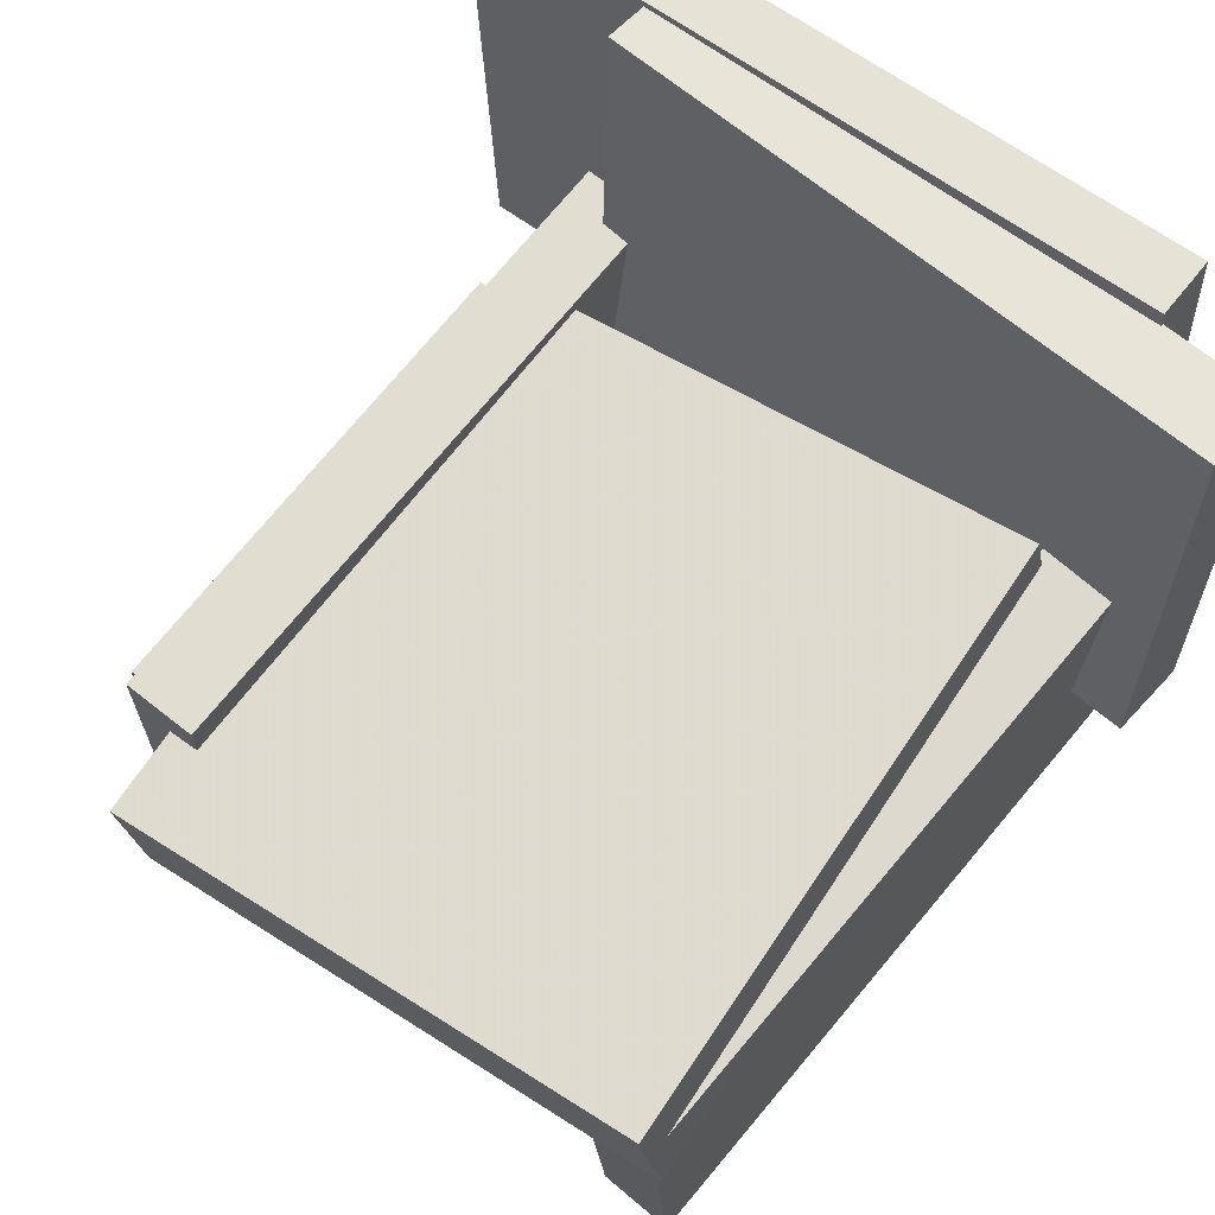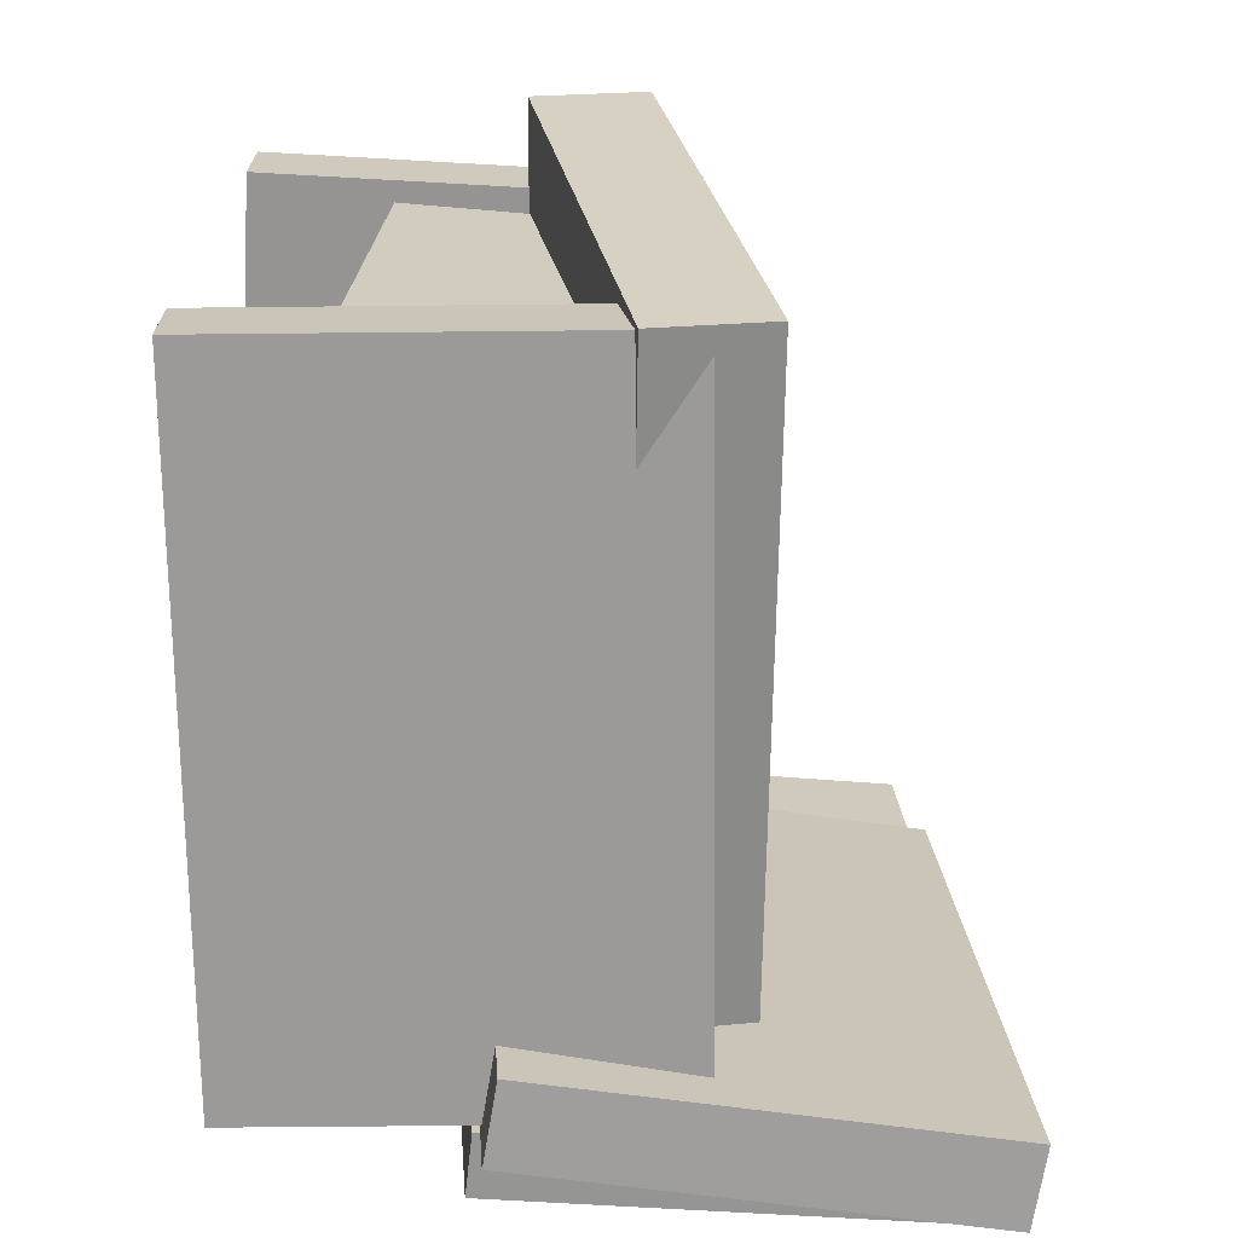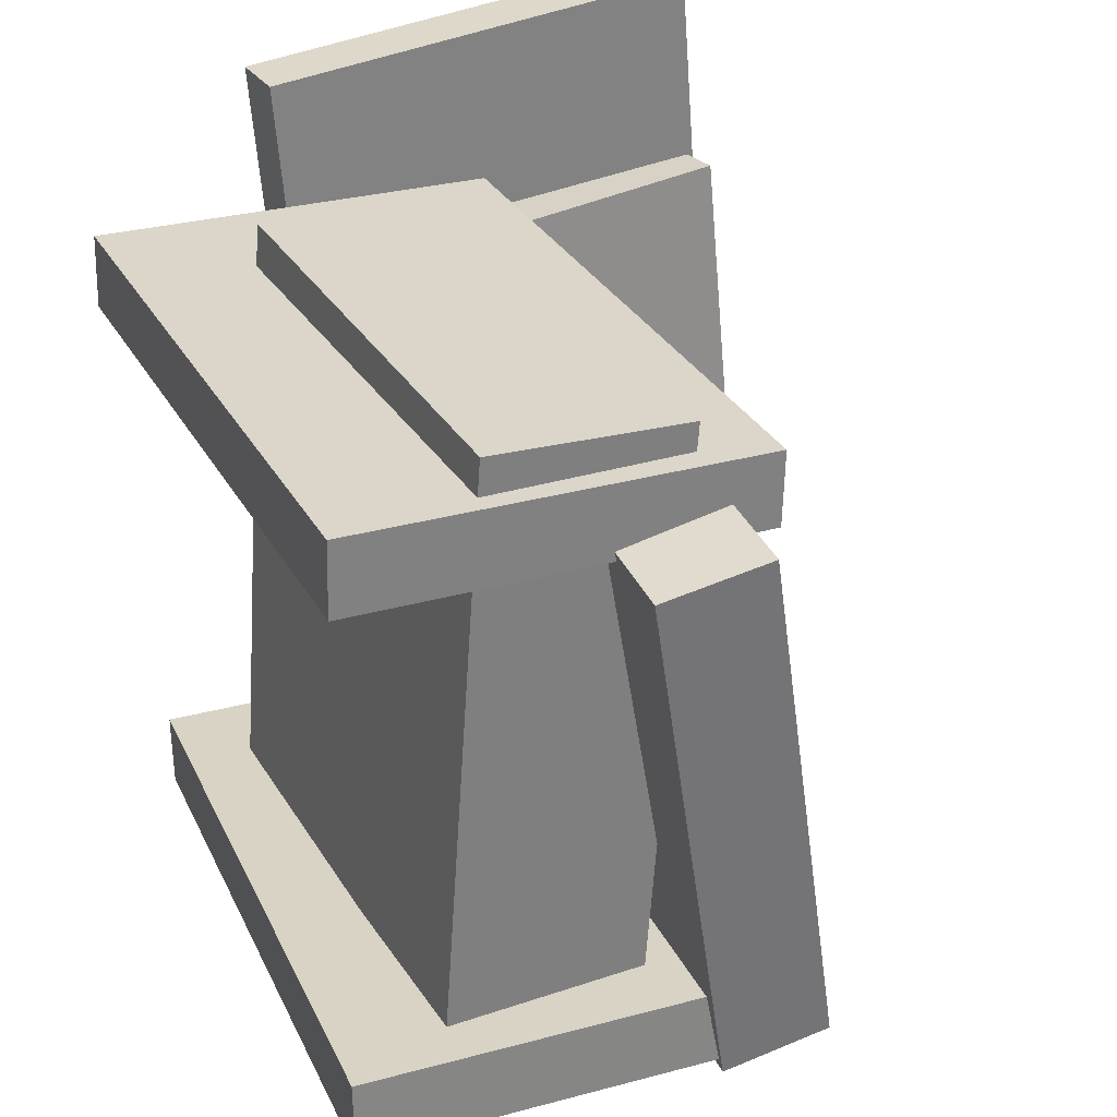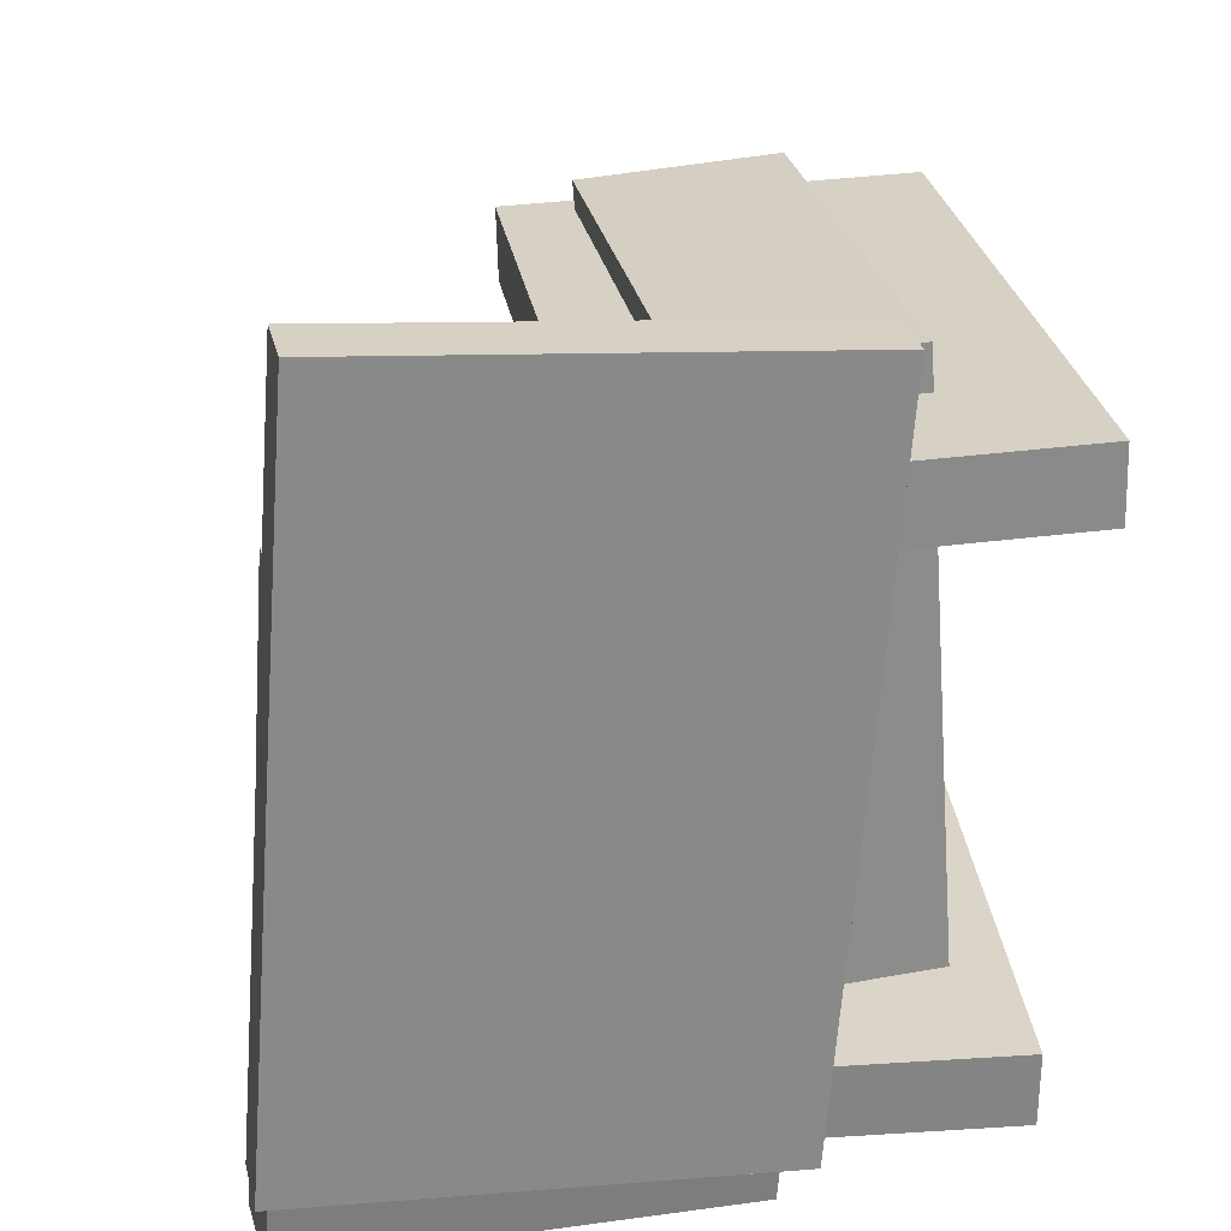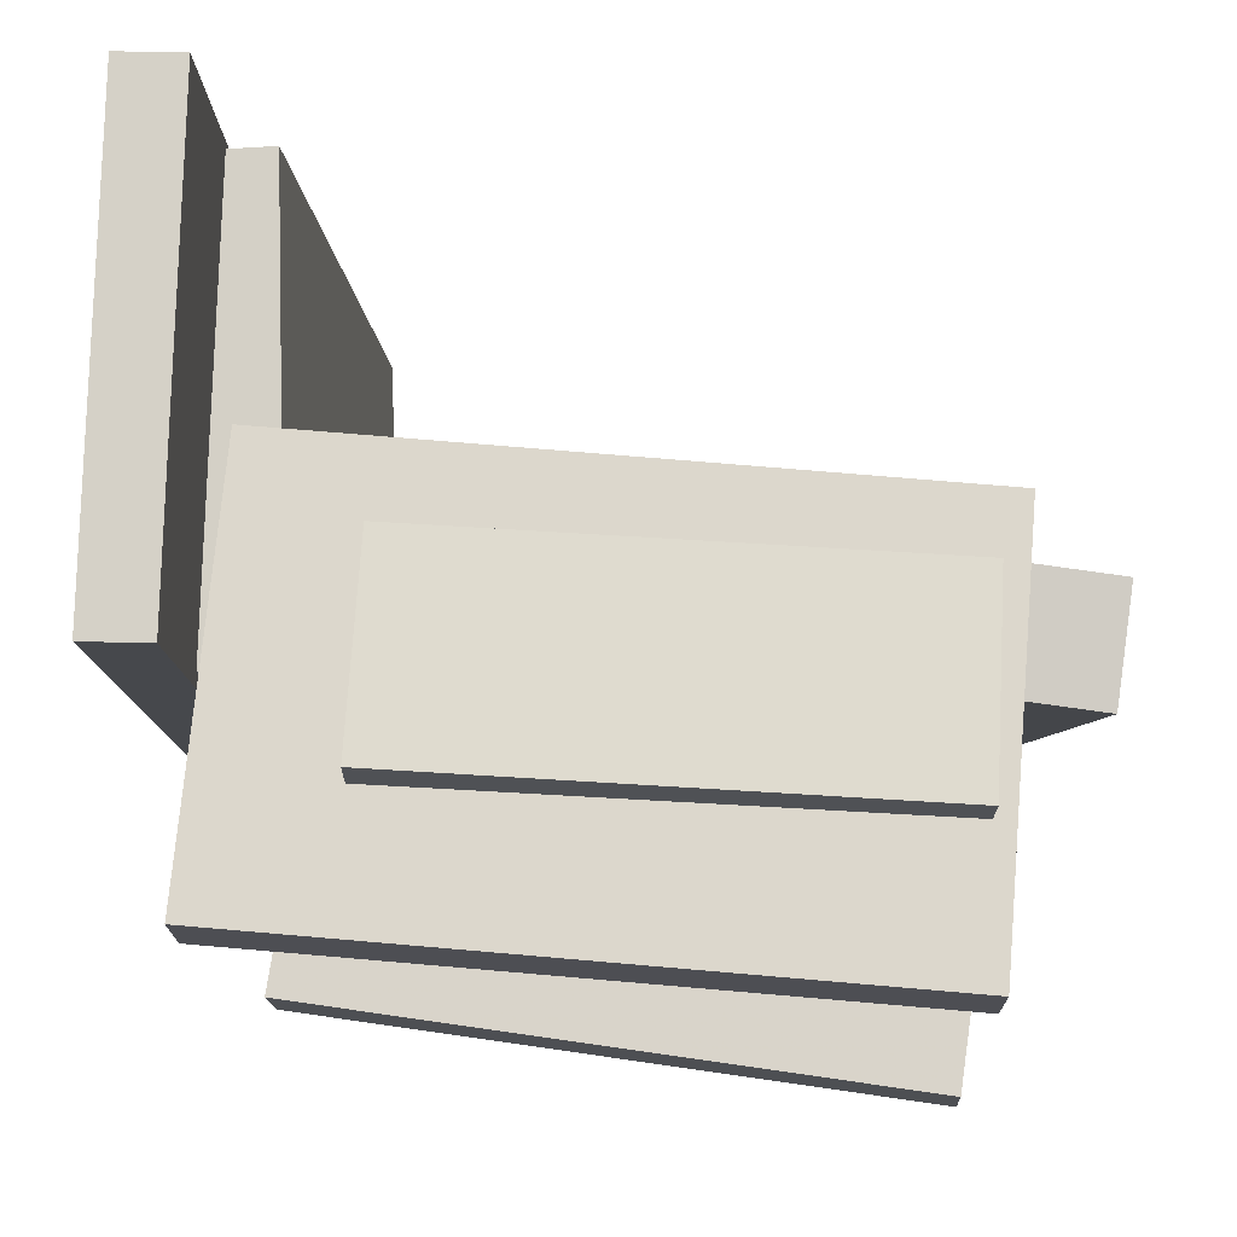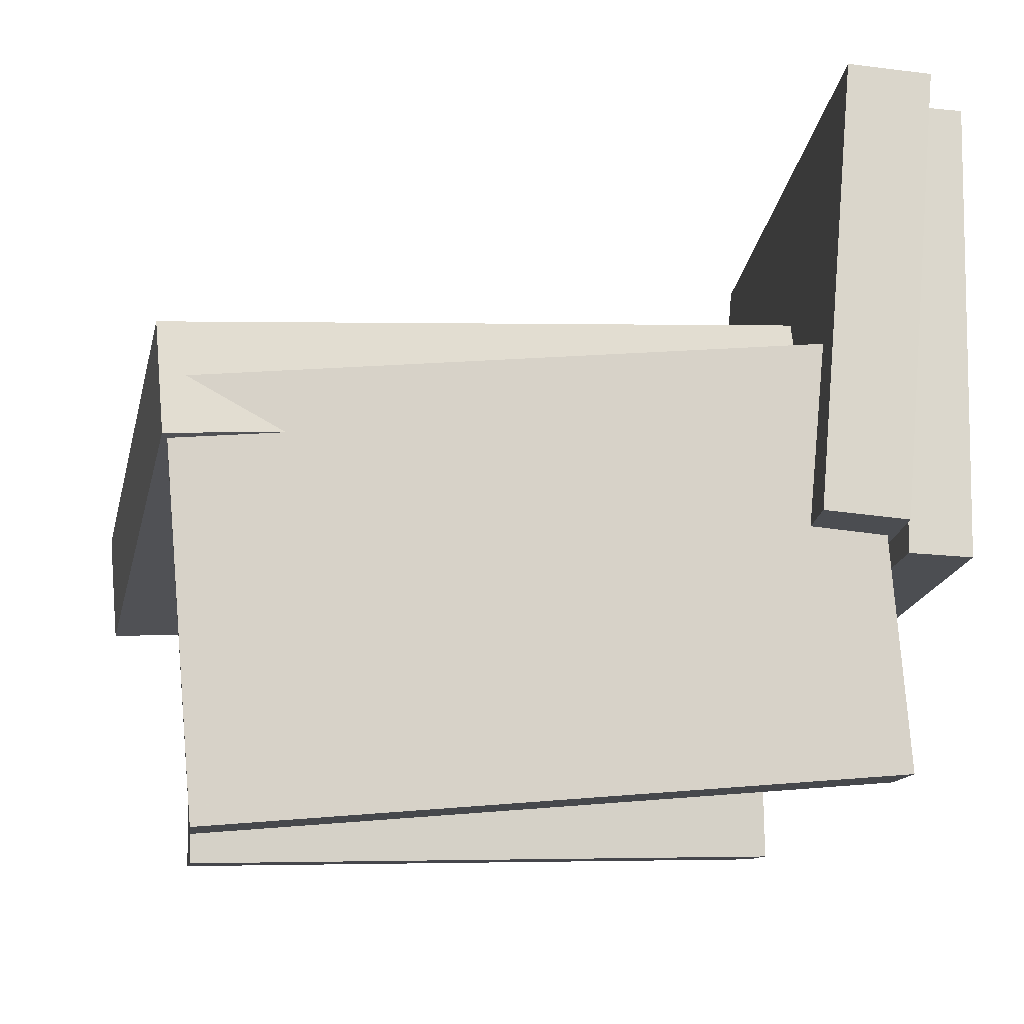
<metadata>
{"format":"obj","ext":"obj","renderer":"f3d","projection":"perspective","resolution":1024,"background":"white","views":[{"elev":66.6,"azim":127.5,"up":"+Y"},{"elev":-66.6,"azim":85.8,"up":"+Z"},{"elev":31.2,"azim":64.2,"up":"+Z"},{"elev":26.2,"azim":-100.5,"up":"+Z"},{"elev":74.5,"azim":3.7,"up":"+Z"},{"elev":-12.1,"azim":170.3,"up":"+Y"}]}
</metadata>
<code>
v -0.1482 0.09704 -0.1923
v 0.3013 0.06999 -0.2197
v -0.1539 0.01676 -0.206
v 0.2956 -0.01028 -0.2335
v -0.1277 0.026 0.2143
v 0.3218 -0.001041 0.1869
v -0.1333 -0.05427 0.2006
v 0.3162 -0.08132 0.1731
f 1.0 7.0 5.0
f 1.0 3.0 7.0
f 1.0 4.0 3.0
f 1.0 2.0 4.0
f 3.0 8.0 7.0
f 3.0 4.0 8.0
f 5.0 7.0 8.0
f 5.0 8.0 6.0
f 1.0 5.0 6.0
f 1.0 6.0 2.0
f 2.0 6.0 8.0
f 2.0 8.0 4.0
v -0.2109 -0.2286 -0.248
v -0.1856 0.0711 -0.2484
v 0.2702 -0.2691 -0.2242
v 0.2954 0.03061 -0.2246
v -0.2136 -0.2283 -0.1925
v -0.1884 0.07141 -0.1929
v 0.2675 -0.2688 -0.1687
v 0.2927 0.03091 -0.1691
f 9.0 15.0 13.0
f 9.0 11.0 15.0
f 9.0 12.0 11.0
f 9.0 10.0 12.0
f 11.0 16.0 15.0
f 11.0 12.0 16.0
f 13.0 15.0 16.0
f 13.0 16.0 14.0
f 9.0 13.0 14.0
f 9.0 14.0 10.0
f 10.0 14.0 16.0
f 10.0 16.0 12.0
v -0.2412 0.2301 0.3344
v -0.2354 0.269 -0.1935
v -0.2875 0.2284 0.3337
v -0.2817 0.2672 -0.1941
v -0.228 -0.1101 0.3095
v -0.2222 -0.07123 -0.2184
v -0.2743 -0.1118 0.3089
v -0.2685 -0.07298 -0.219
f 17.0 23.0 21.0
f 17.0 19.0 23.0
f 17.0 20.0 19.0
f 17.0 18.0 20.0
f 19.0 24.0 23.0
f 19.0 20.0 24.0
f 21.0 23.0 24.0
f 21.0 24.0 22.0
f 17.0 21.0 22.0
f 17.0 22.0 18.0
f 18.0 22.0 24.0
f 18.0 24.0 20.0
v -0.1751 -0.08563 0.1755
v -0.2065 0.2389 0.1925
v -0.2337 -0.09108 0.1708
v -0.2652 0.2334 0.1878
v -0.1405 -0.05811 -0.287
v -0.172 0.2664 -0.2701
v -0.1992 -0.06356 -0.2917
v -0.2307 0.2609 -0.2748
f 25.0 31.0 29.0
f 25.0 27.0 31.0
f 25.0 28.0 27.0
f 25.0 26.0 28.0
f 27.0 32.0 31.0
f 27.0 28.0 32.0
f 29.0 31.0 32.0
f 29.0 32.0 30.0
f 25.0 29.0 30.0
f 25.0 30.0 26.0
f 26.0 30.0 32.0
f 26.0 32.0 28.0
v 0.2381 -0.04264 -0.1886
v 0.2386 -0.01131 0.243
v 0.2388 -0.19 -0.1779
v 0.2393 -0.1587 0.2537
v -0.129 -0.04435 -0.1881
v -0.1284 -0.01302 0.2436
v -0.1283 -0.1917 -0.1774
v -0.1277 -0.1604 0.2542
f 33.0 39.0 37.0
f 33.0 35.0 39.0
f 33.0 36.0 35.0
f 33.0 34.0 36.0
f 35.0 40.0 39.0
f 35.0 36.0 40.0
f 37.0 39.0 40.0
f 37.0 40.0 38.0
f 33.0 37.0 38.0
f 33.0 38.0 34.0
f 34.0 38.0 40.0
f 34.0 40.0 36.0
v -0.2142 0.05024 0.2146
v -0.2136 0.04852 0.16
v -0.2214 -0.2499 0.224
v -0.2208 -0.2517 0.1694
v 0.2584 0.03908 0.2206
v 0.259 0.03736 0.166
v 0.2512 -0.2611 0.23
v 0.2518 -0.2628 0.1754
f 41.0 47.0 45.0
f 41.0 43.0 47.0
f 41.0 44.0 43.0
f 41.0 42.0 44.0
f 43.0 48.0 47.0
f 43.0 44.0 48.0
f 45.0 47.0 48.0
f 45.0 48.0 46.0
f 41.0 45.0 46.0
f 41.0 46.0 42.0
f 42.0 46.0 48.0
f 42.0 48.0 44.0

</code>
